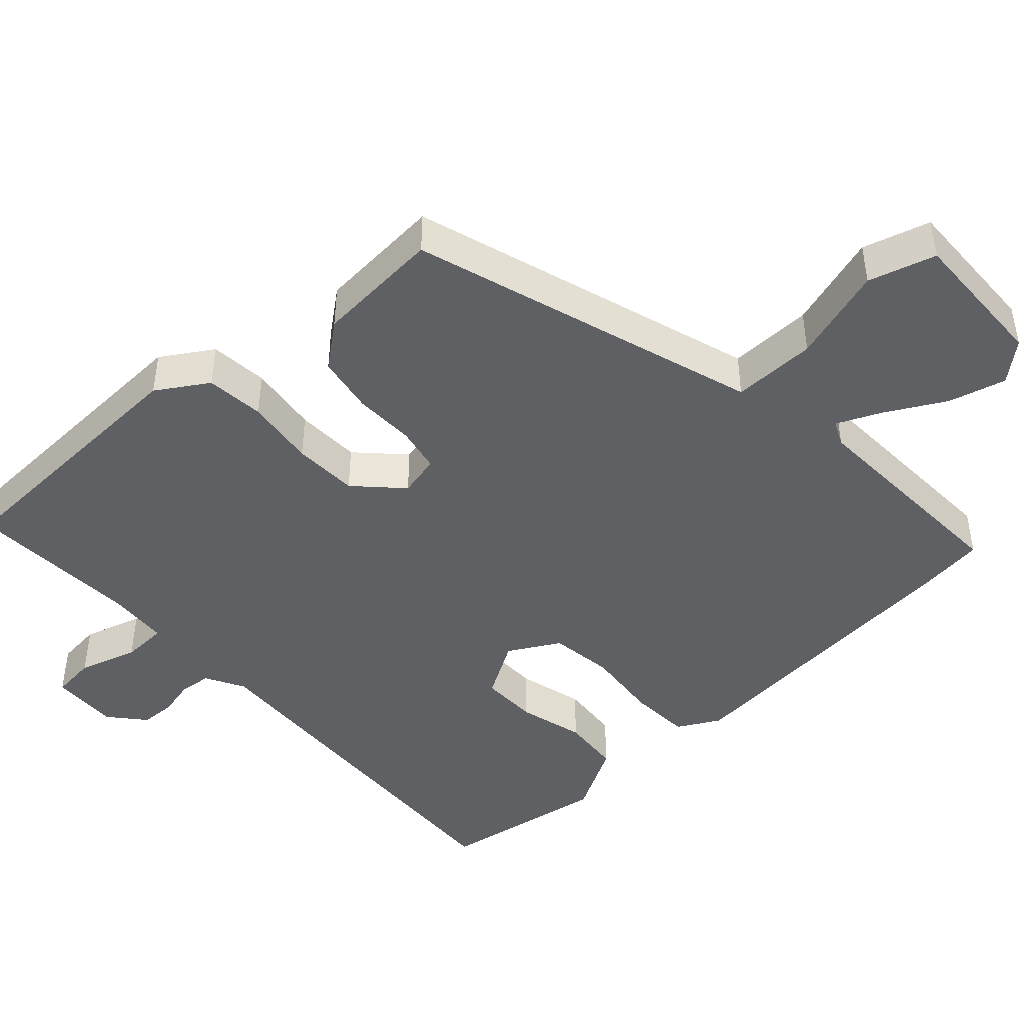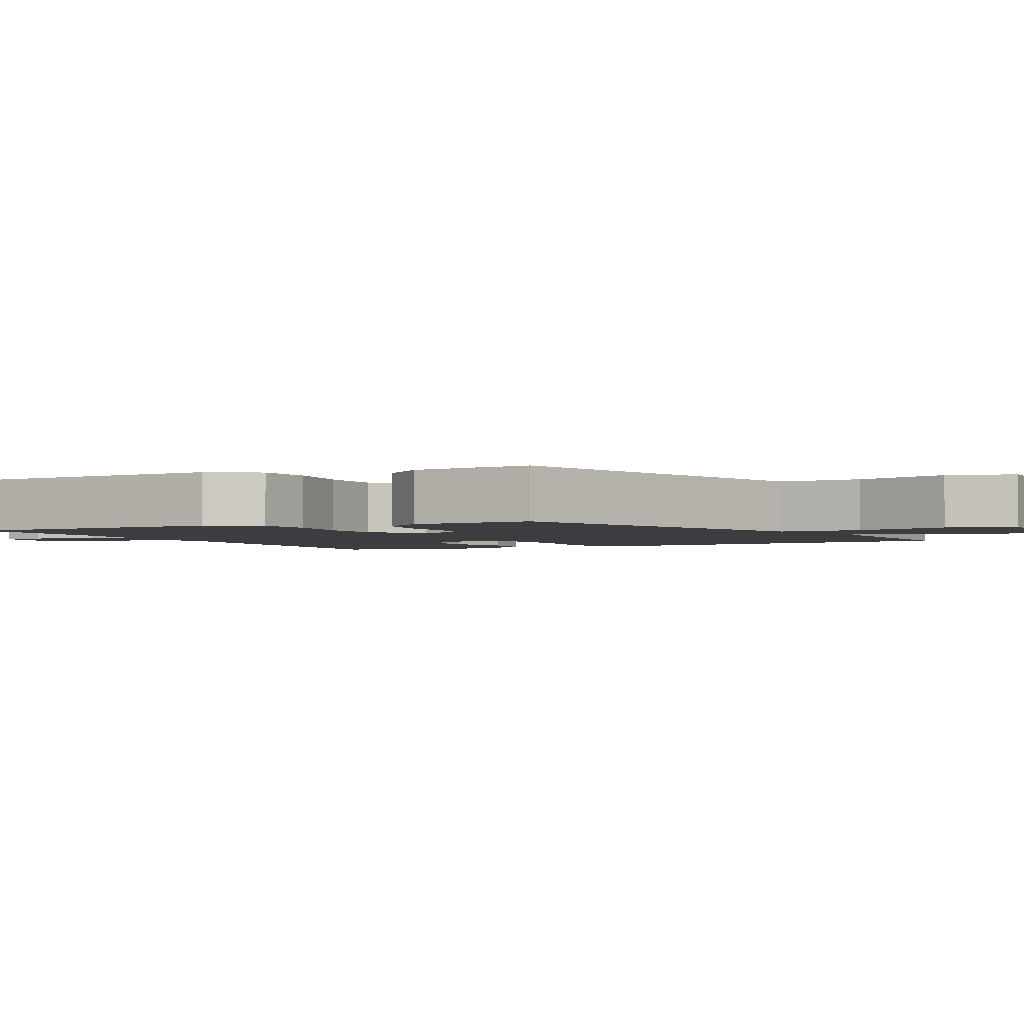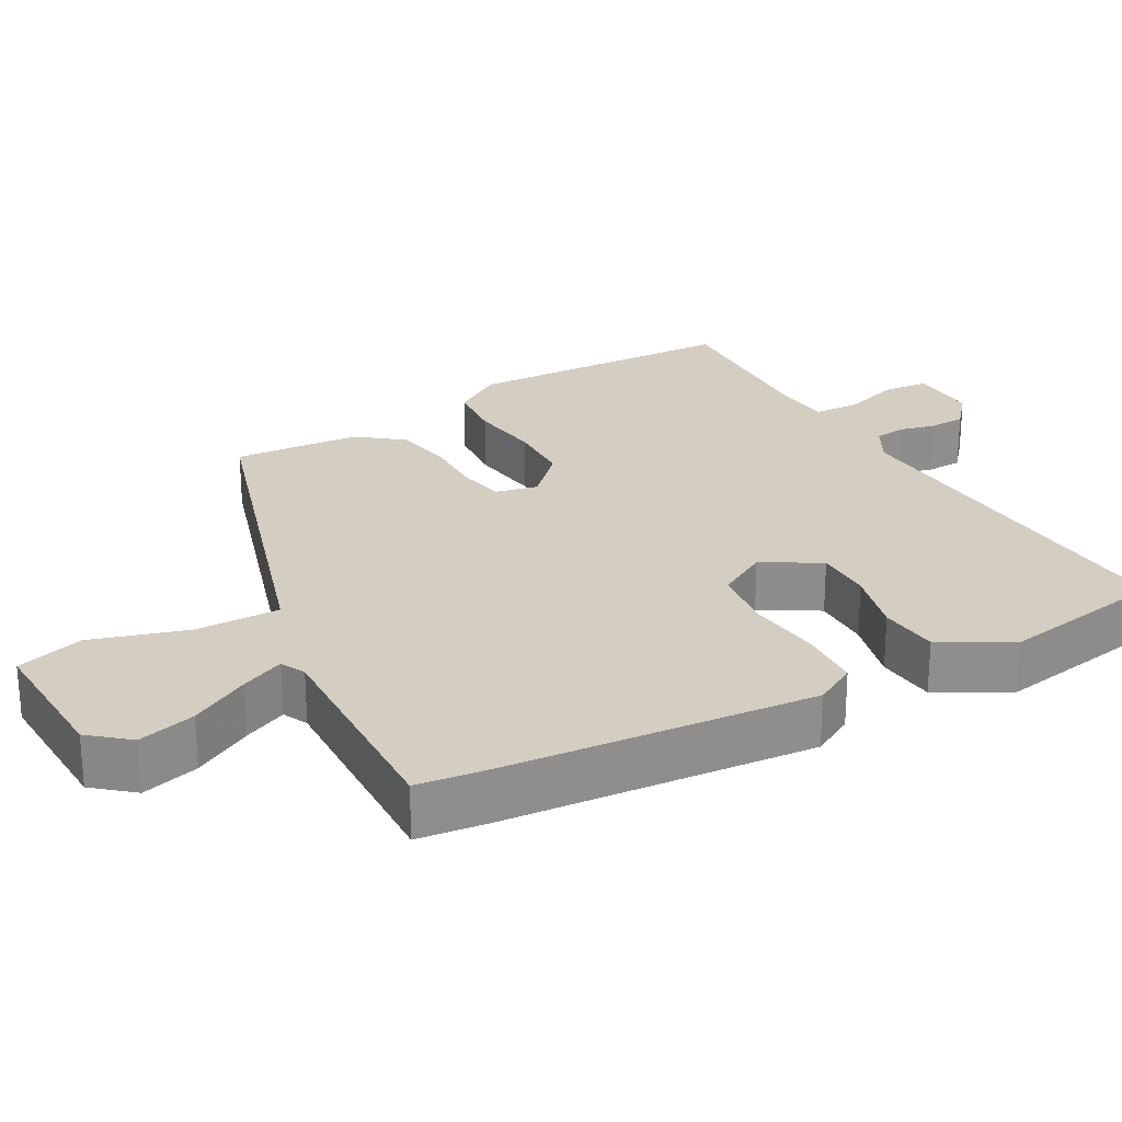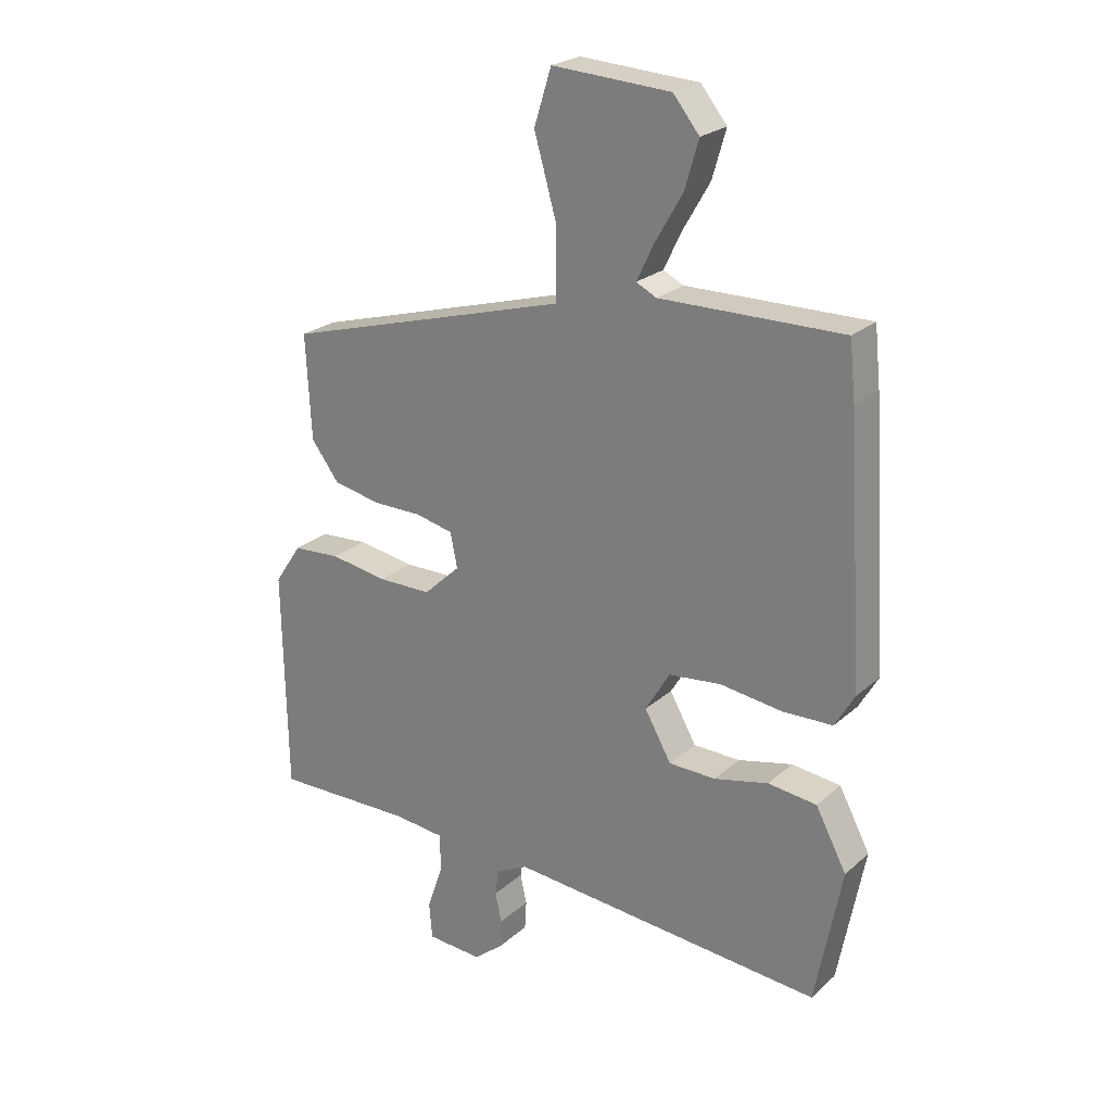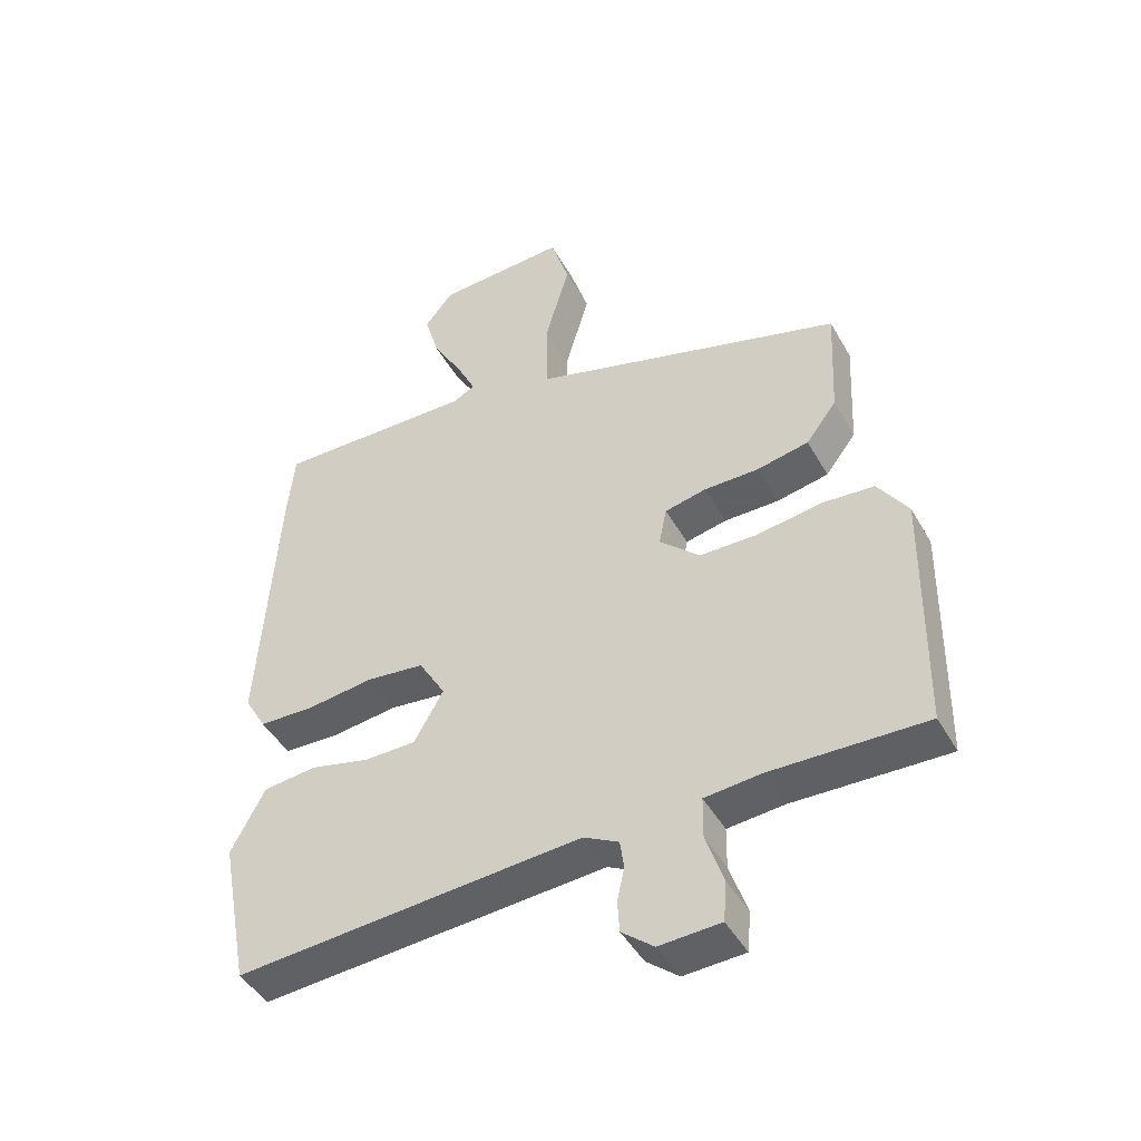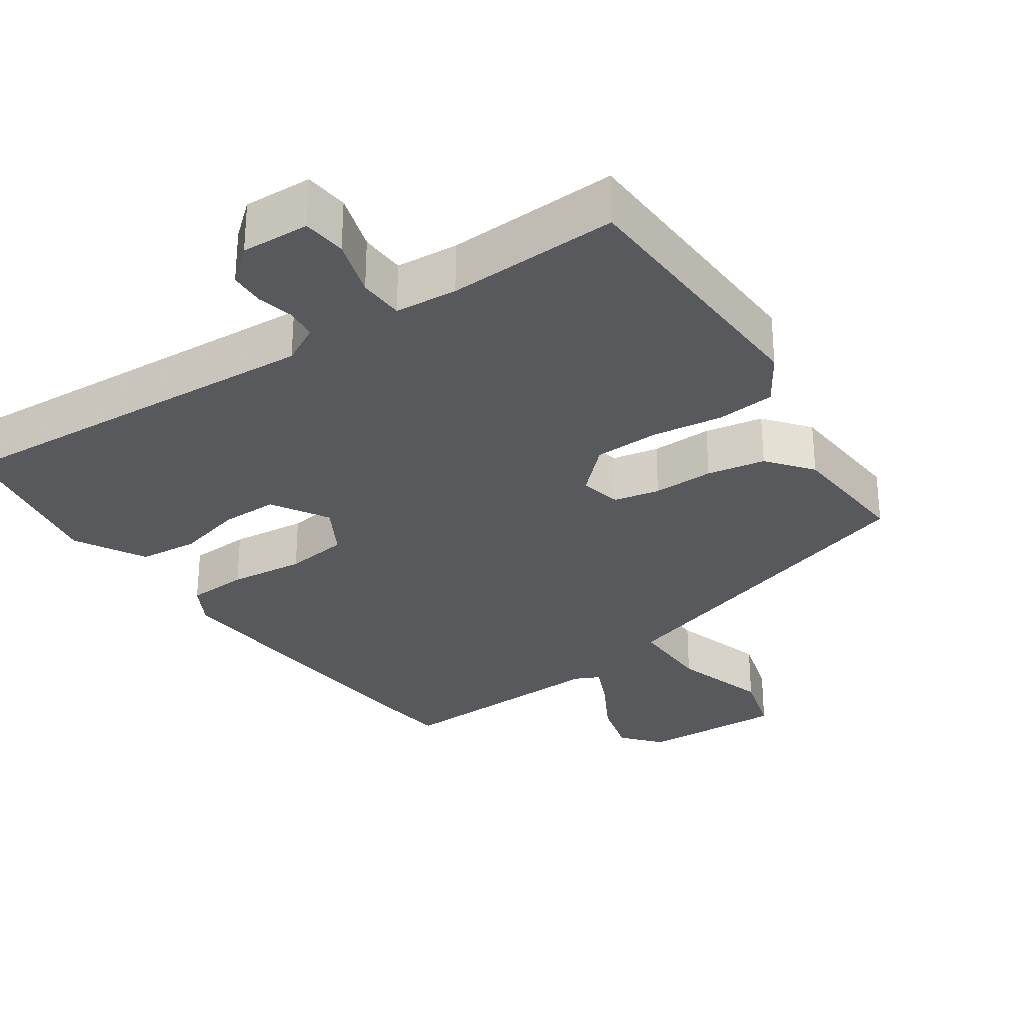
<metadata>
{"format":"obj","ext":"obj","renderer":"f3d","projection":"perspective","resolution":1024,"background":"white","views":[{"elev":-44.9,"azim":-46.2,"up":"+Y"},{"elev":-2.5,"azim":-61.5,"up":"+Y"},{"elev":25.3,"azim":61.8,"up":"+Y"},{"elev":24.0,"azim":35.3,"up":"+Z"},{"elev":-45.3,"azim":-152.0,"up":"+Z"},{"elev":-30.0,"azim":-144.6,"up":"+Y"}]}
</metadata>
<code>
v -0.54 0.07 -0.458
v -0.546 0.07 -0.082
v -0.5 0.07 -0.013
v -0.419 0.07 -0.007
v -0.322 0.07 -0.022
v -0.232 0.07 -0.021
v -0.17 0.07 0.037
v -0.182 0.07 0.095
v -0.245 0.07 0.109
v -0.329 0.07 0.109
v -0.409 0.07 0.125
v -0.456 0.07 0.187
v -0.465 0.07 0.362
v -0.123 0.07 0.461
v 0.018 0.07 0.502
v 0.019 0.07 0.618
v -0.019 0.07 0.751
v 0.01 0.07 0.843
v 0.209 0.07 0.832
v 0.253 0.07 0.778
v 0.23 0.07 0.699
v 0.183 0.07 0.618
v 0.155 0.07 0.559
v 0.189 0.07 0.542
v 0.495 0.07 0.547
v 0.505 0.07 0.451
v 0.533 0.07 0.024
v 0.5 0.07 -0.033
v 0.416 0.07 -0.036
v 0.312 0.07 -0.023
v 0.224 0.07 -0.033
v 0.183 0.07 -0.102
v 0.228 0.07 -0.181
v 0.307 0.07 -0.182
v 0.398 0.07 -0.16
v 0.48 0.07 -0.169
v 0.532 0.07 -0.267
v 0.488 0.07 -0.498
v -0.043 0.07 -0.458
v -0.097 0.07 -0.486
v -0.103 0.07 -0.53
v -0.092 0.07 -0.58
v -0.095 0.07 -0.629
v -0.144 0.07 -0.669
v -0.238 0.07 -0.664
v -0.243 0.07 -0.603
v -0.216 0.07 -0.523
v -0.217 0.07 -0.46
v -0.303 0.07 -0.452
v -0.54 0 -0.458
v -0.546 0 -0.082
v -0.5 0 -0.013
v -0.419 0 -0.007
v -0.322 0 -0.022
v -0.232 0 -0.021
v -0.17 0 0.037
v -0.182 0 0.095
v -0.245 0 0.109
v -0.329 0 0.109
v -0.409 0 0.125
v -0.456 0 0.187
v -0.465 0 0.362
v -0.123 0 0.461
v 0.018 0 0.502
v 0.019 0 0.618
v -0.019 0 0.751
v 0.01 0 0.843
v 0.209 0 0.832
v 0.253 0 0.778
v 0.23 0 0.699
v 0.183 0 0.618
v 0.155 0 0.559
v 0.189 0 0.542
v 0.495 0 0.547
v 0.505 0 0.451
v 0.533 0 0.024
v 0.5 0 -0.033
v 0.416 0 -0.036
v 0.312 0 -0.023
v 0.224 0 -0.033
v 0.183 0 -0.102
v 0.228 0 -0.181
v 0.307 0 -0.182
v 0.398 0 -0.16
v 0.48 0 -0.169
v 0.532 0 -0.267
v 0.488 0 -0.498
v -0.043 0 -0.458
v -0.097 0 -0.486
v -0.103 0 -0.53
v -0.092 0 -0.58
v -0.095 0 -0.629
v -0.144 0 -0.669
v -0.238 0 -0.664
v -0.243 0 -0.603
v -0.216 0 -0.523
v -0.217 0 -0.46
v -0.303 0 -0.452
f 45 46 47
f 44 45 47
f 43 44 47
f 42 43 47
f 41 42 47
f 40 41 47 48
f 39 40 48
f 37 38 39
f 36 37 39
f 35 36 39
f 34 35 39
f 39 48 49
f 34 39 49
f 33 34 49
f 28 29 30
f 27 28 30
f 26 27 30
f 25 26 30
f 24 25 30
f 23 24 30 31
f 20 21 22
f 19 20 22
f 18 19 22
f 17 18 22
f 16 17 22
f 15 16 22 23
f 12 13 14
f 11 12 14
f 10 11 14
f 9 10 14
f 8 9 14 15
f 23 31 32
f 15 23 32
f 8 15 32
f 7 8 32
f 3 4 5
f 2 3 5
f 1 2 5 6
f 32 33 49
f 7 32 49
f 6 7 49
f 1 6 49
f 96 95 94
f 96 94 93
f 96 93 92
f 96 92 91
f 96 91 90
f 97 96 90 89
f 97 89 88
f 88 87 86
f 88 86 85
f 88 85 84
f 88 84 83
f 98 97 88
f 98 88 83
f 98 83 82
f 79 78 77
f 79 77 76
f 79 76 75
f 79 75 74
f 79 74 73
f 80 79 73 72
f 71 70 69
f 71 69 68
f 71 68 67
f 71 67 66
f 71 66 65
f 72 71 65 64
f 63 62 61
f 63 61 60
f 63 60 59
f 63 59 58
f 64 63 58 57
f 81 80 72
f 81 72 64
f 81 64 57
f 81 57 56
f 54 53 52
f 54 52 51
f 55 54 51 50
f 98 82 81
f 98 81 56
f 98 56 55
f 98 55 50
f 1 50 51 2
f 2 51 52 3
f 3 52 53 4
f 4 53 54 5
f 5 54 55 6
f 6 55 56 7
f 7 56 57 8
f 8 57 58 9
f 9 58 59 10
f 10 59 60 11
f 11 60 61 12
f 12 61 62 13
f 13 62 63 14
f 14 63 64 15
f 15 64 65 16
f 16 65 66 17
f 17 66 67 18
f 18 67 68 19
f 19 68 69 20
f 20 69 70 21
f 21 70 71 22
f 22 71 72 23
f 23 72 73 24
f 24 73 74 25
f 25 74 75 26
f 26 75 76 27
f 27 76 77 28
f 28 77 78 29
f 29 78 79 30
f 30 79 80 31
f 31 80 81 32
f 32 81 82 33
f 33 82 83 34
f 34 83 84 35
f 35 84 85 36
f 36 85 86 37
f 37 86 87 38
f 38 87 88 39
f 39 88 89 40
f 40 89 90 41
f 41 90 91 42
f 42 91 92 43
f 43 92 93 44
f 44 93 94 45
f 45 94 95 46
f 46 95 96 47
f 47 96 97 48
f 48 97 98 49
f 49 98 50 1

</code>
